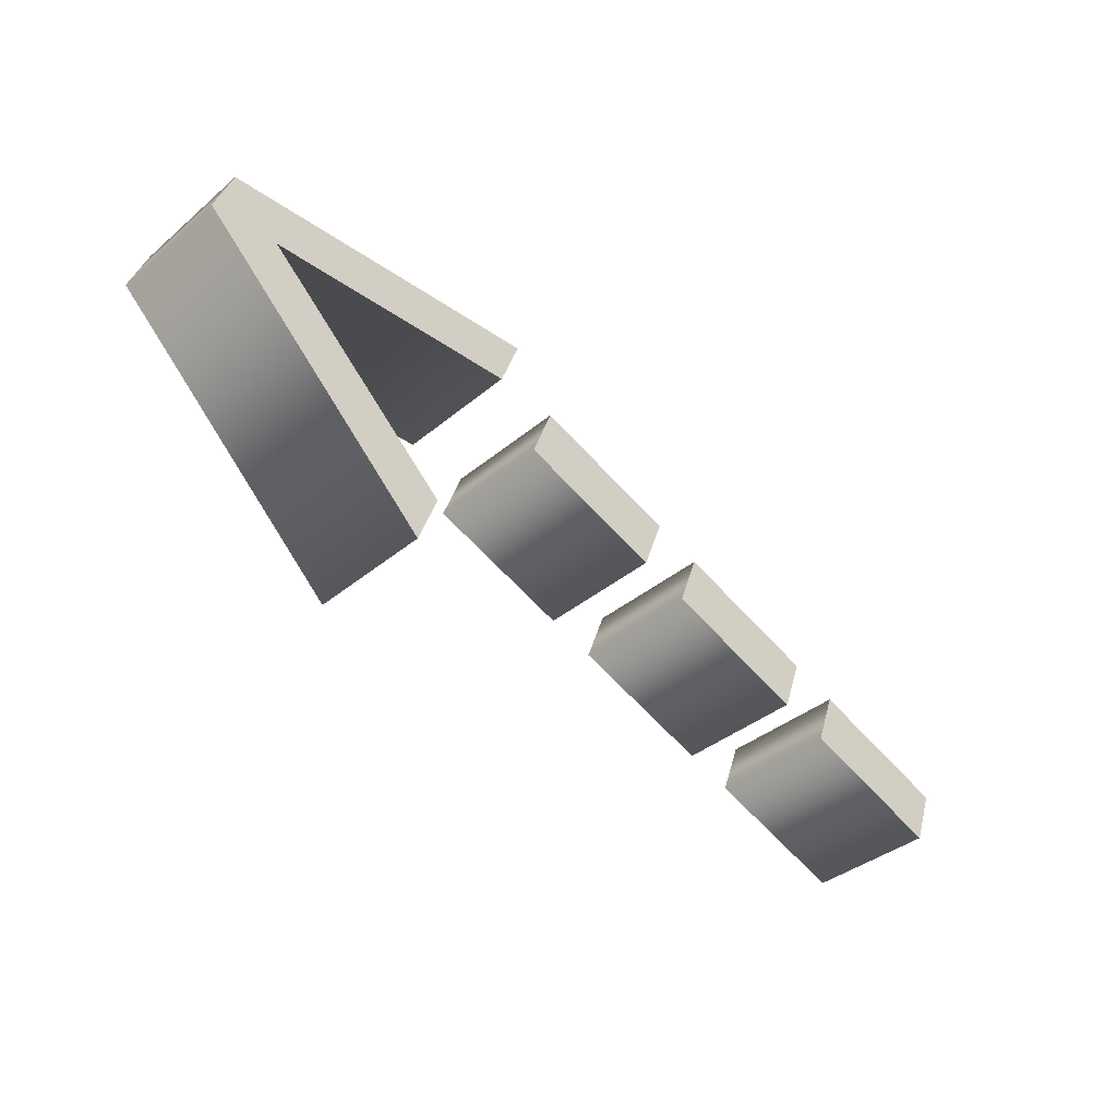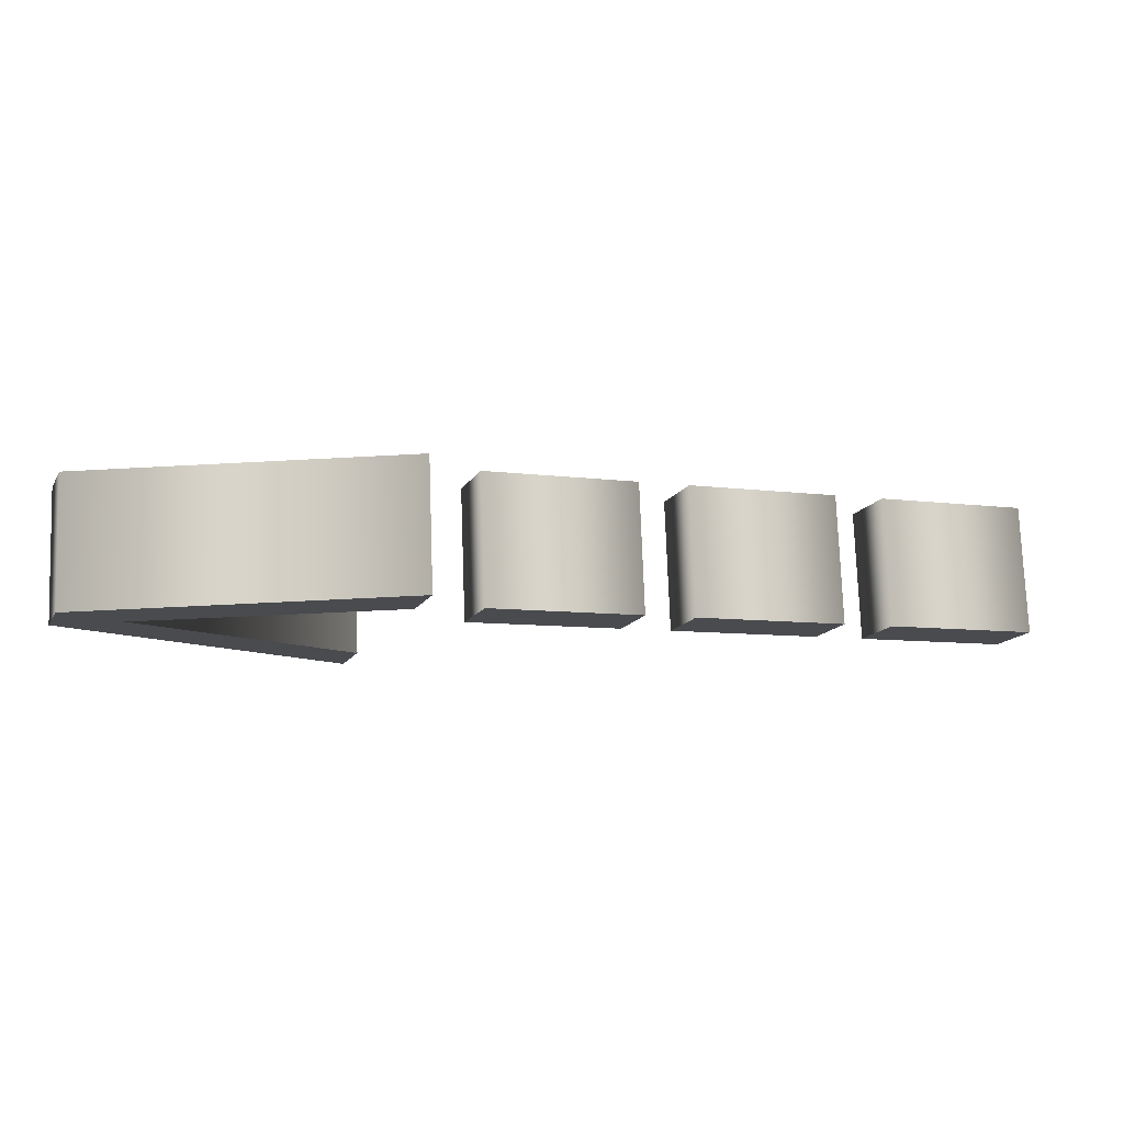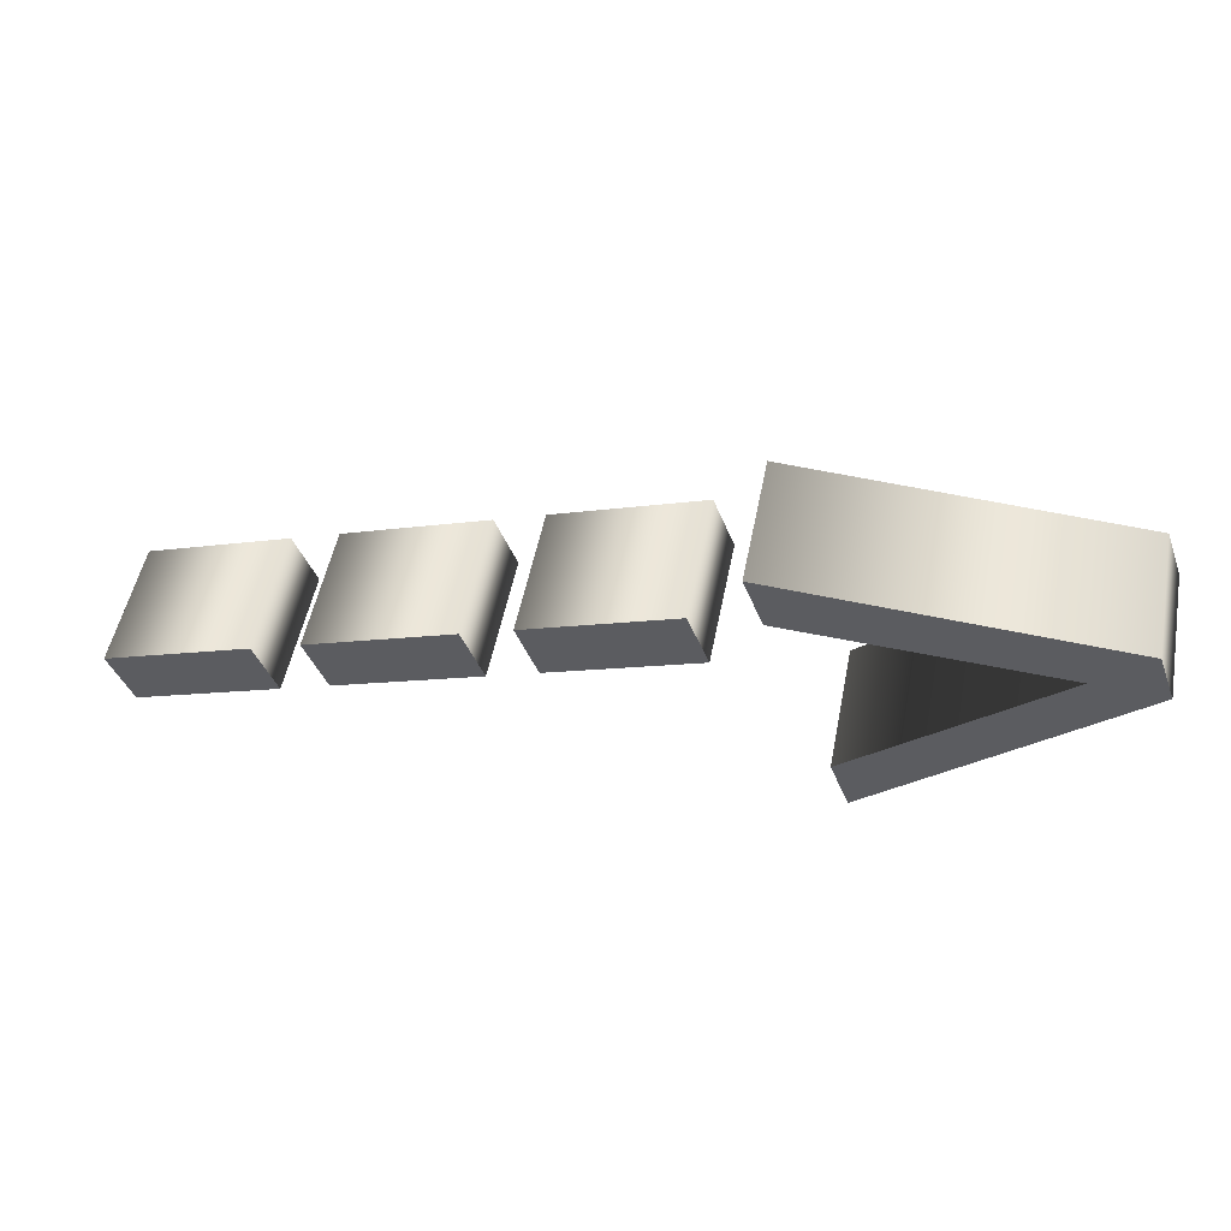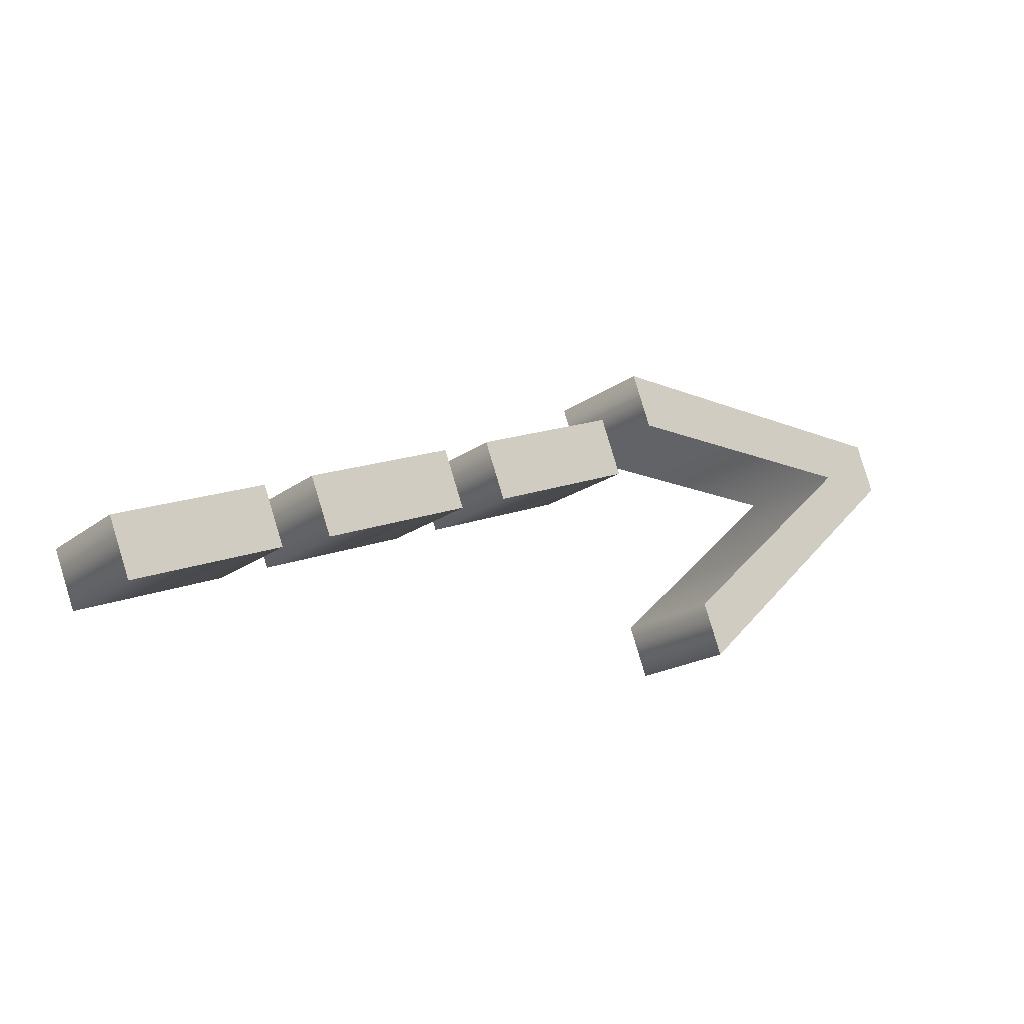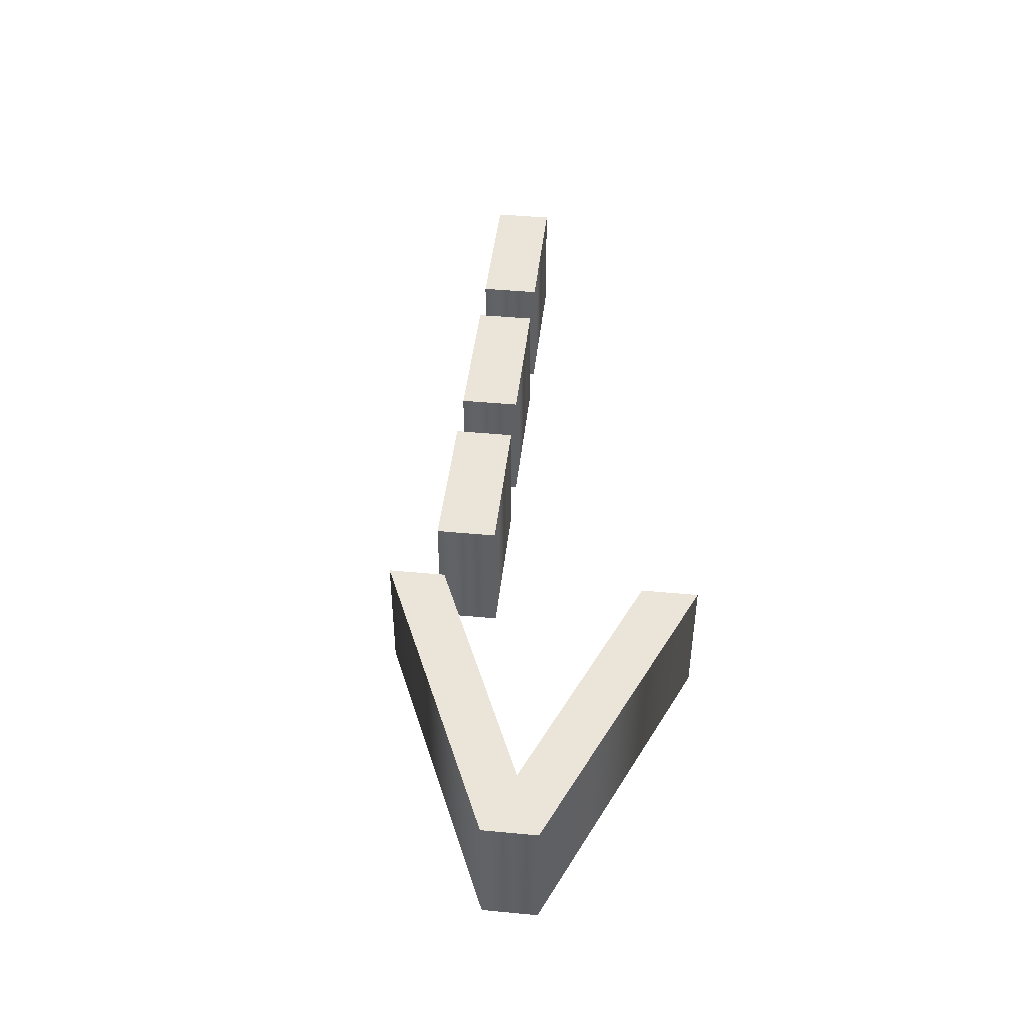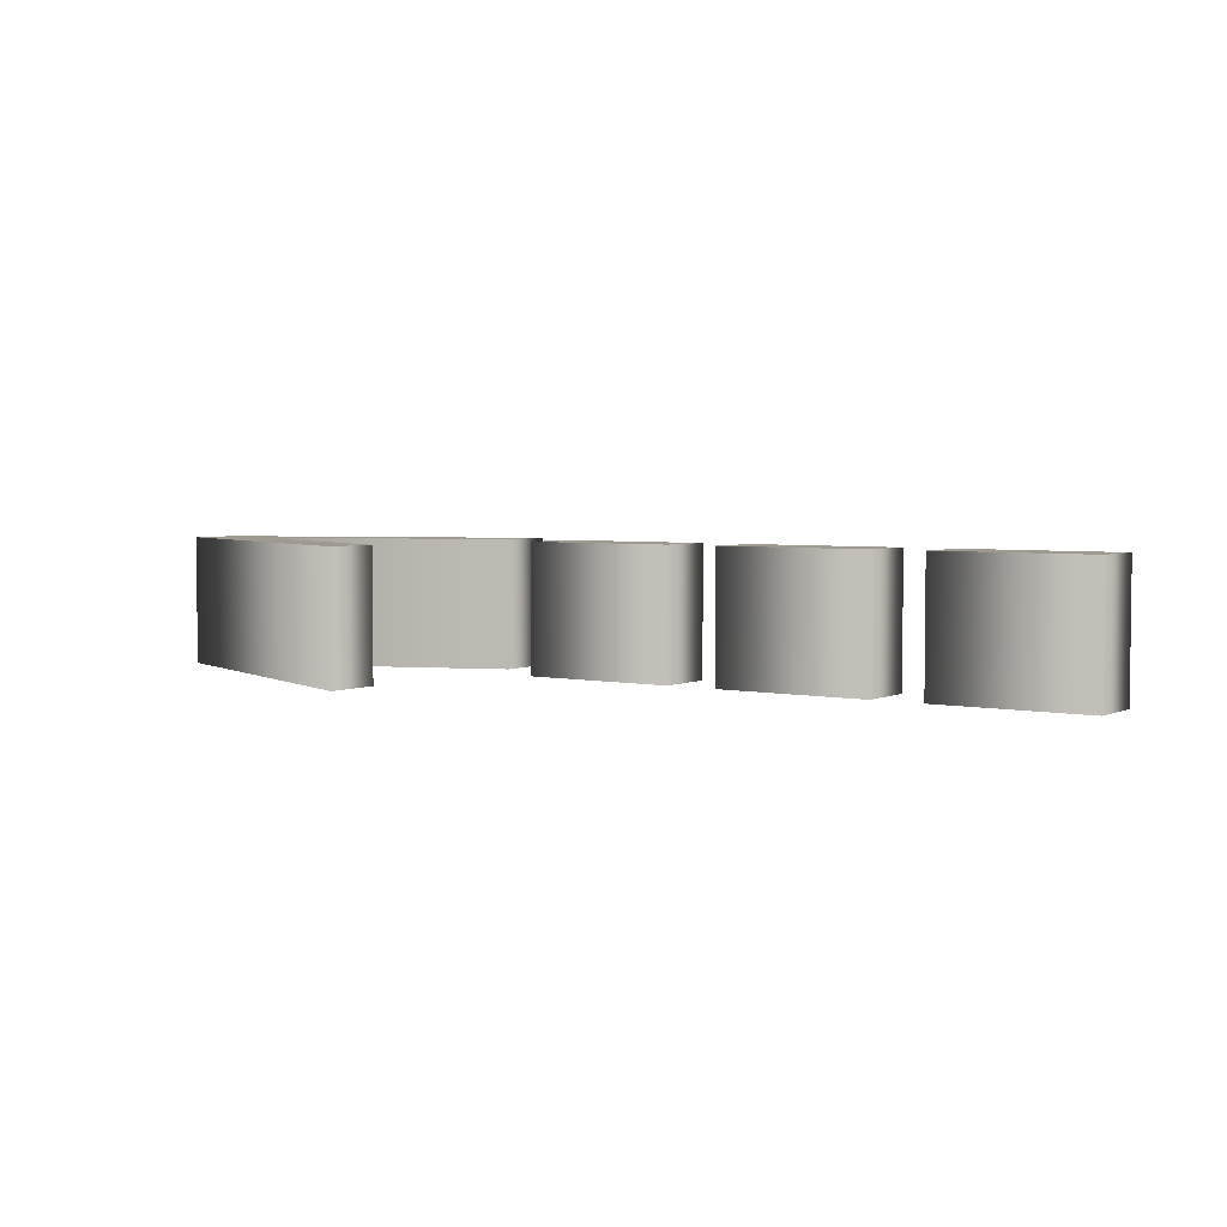
<metadata>
{"format":"obj","ext":"obj","renderer":"f3d","projection":"perspective","resolution":1024,"background":"white","views":[{"elev":-38.1,"azim":-43.5,"up":"+Y"},{"elev":76.1,"azim":-2.1,"up":"+Y"},{"elev":52.8,"azim":-168.8,"up":"+Y"},{"elev":-17.5,"azim":145.9,"up":"+Y"},{"elev":44.6,"azim":-104.1,"up":"+Z"},{"elev":3.8,"azim":14.7,"up":"+Z"}]}
</metadata>
<code>
o Text.005
v 8.639 8.581 -35.93
v 8.412 8.572 -35.93
v 8.579 8.417 -35.93
v 8.562 8.372 -35.93
v 8.353 8.57 -35.93
v 8.369 8.612 -35.93
v 8.656 8.626 -35.93
v 8.821 8.528 -35.93
v 8.803 8.479 -35.93
v 8.676 8.526 -35.93
v 8.694 8.575 -35.93
v 8.99 8.465 -35.93
v 8.972 8.416 -35.93
v 8.845 8.463 -35.93
v 8.863 8.512 -35.93
v 9.159 8.402 -35.93
v 9.141 8.353 -35.93
v 9.014 8.401 -35.93
v 9.032 8.449 -35.93
v 8.639 8.581 -36.04
v 8.412 8.572 -36.04
v 8.579 8.417 -36.04
v 8.562 8.372 -36.04
v 8.353 8.57 -36.04
v 8.369 8.612 -36.04
v 8.656 8.626 -36.04
v 8.821 8.528 -36.04
v 8.803 8.479 -36.04
v 8.676 8.526 -36.04
v 8.694 8.575 -36.04
v 8.99 8.465 -36.04
v 8.972 8.416 -36.04
v 8.845 8.463 -36.04
v 8.863 8.512 -36.04
v 9.159 8.402 -36.04
v 9.141 8.353 -36.04
v 9.014 8.401 -36.04
v 9.032 8.449 -36.04
v 9.159 8.402 -36.04
v 9.159 8.402 -35.93
v 9.141 8.353 -36.04
v 9.141 8.353 -35.93
v 9.014 8.401 -36.04
v 9.014 8.401 -35.93
v 9.032 8.449 -36.04
v 9.032 8.449 -35.93
v 8.99 8.465 -36.04
v 8.99 8.465 -35.93
v 8.972 8.416 -36.04
v 8.972 8.416 -35.93
v 8.845 8.463 -36.04
v 8.845 8.463 -35.93
v 8.863 8.512 -36.04
v 8.863 8.512 -35.93
v 8.821 8.528 -36.04
v 8.821 8.528 -35.93
v 8.803 8.479 -36.04
v 8.803 8.479 -35.93
v 8.676 8.526 -36.04
v 8.676 8.526 -35.93
v 8.694 8.575 -36.04
v 8.694 8.575 -35.93
v 8.639 8.581 -36.04
v 8.639 8.581 -35.93
v 8.412 8.572 -36.04
v 8.412 8.572 -35.93
v 8.579 8.417 -36.04
v 8.579 8.417 -35.93
v 8.562 8.372 -36.04
v 8.562 8.372 -35.93
v 8.353 8.57 -36.04
v 8.353 8.57 -35.93
v 8.369 8.612 -36.04
v 8.369 8.612 -35.93
v 8.656 8.626 -36.04
v 8.656 8.626 -35.93
f 3 5 4
f 2 5 3
f 2 6 5
f 1 6 2
f 1 7 6
f 8 10 9
f 8 11 10
f 12 14 13
f 12 15 14
f 16 18 17
f 16 19 18
f 22 23 24
f 21 22 24
f 21 24 25
f 20 21 25
f 20 25 26
f 27 28 29
f 27 29 30
f 31 32 33
f 31 33 34
f 35 36 37
f 35 37 38
f 40 42 41 39
f 42 44 43 41
f 44 46 45 43
f 46 40 39 45
f 48 50 49 47
f 50 52 51 49
f 52 54 53 51
f 54 48 47 53
f 56 58 57 55
f 58 60 59 57
f 60 62 61 59
f 62 56 55 61
f 64 66 65 63
f 66 68 67 65
f 68 70 69 67
f 70 72 71 69
f 72 74 73 71
f 74 76 75 73
f 76 64 63 75

</code>
